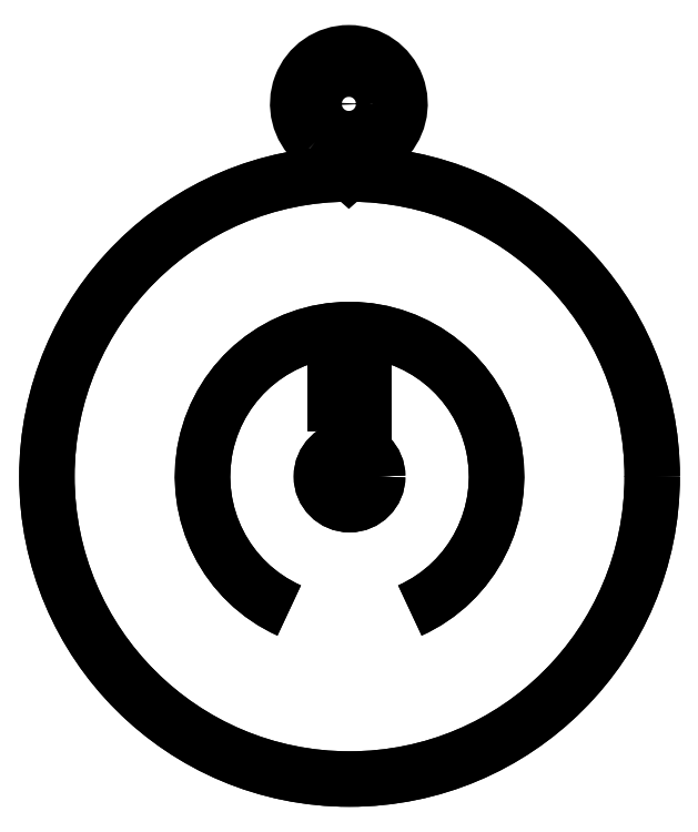
<metadata>
{"format":"dxf","ext":"dxf","renderer":"ezdxf+matplotlib","layout":"modelspace","background":"white","min_lineweight":24,"dpi":150}
</metadata>
<code>
0
SECTION
2
ENTITIES
0
LWPOLYLINE
8
0
90
4
70
1
43
0
10
5.453
20
55.14
10
8.753
20
55.15
10
8.74
20
64.65
10
5.44
20
64.64
0
CIRCLE
8
0
10
7.111
20
49.9
30
0
40
3.25
0
CIRCLE
8
0
10
7.111
20
49.9
30
0
40
35
0
LWPOLYLINE
8
0
90
4
70
1
43
0
10
5.453
20
55.14
10
8.753
20
55.15
10
8.74
20
64.65
10
5.44
20
64.64
0
CIRCLE
8
0
10
7.111
20
49.9
30
2.776e-16
40
3.25
0
CIRCLE
8
0
10
7.111
20
49.9
30
2.776e-16
40
35
0
CIRCLE
8
0
10
7.033
20
93
30
0
40
2.4
0
LWPOLYLINE
8
0
90
3
70
1
43
0
10
3.125
20
88.56
42
-2.65
10
10.94
20
88.56
10
7.033
20
85.12
0
ARC
8
0
10
7.111
20
49.9
30
8.882e-15
40
17
50
-65.78
51
245.8
0
ARC
8
0
10
7.111
20
49.9
30
3.431e-33
40
17
50
-65.78
51
245.8
0
ENDSEC
0
EOF

</code>
